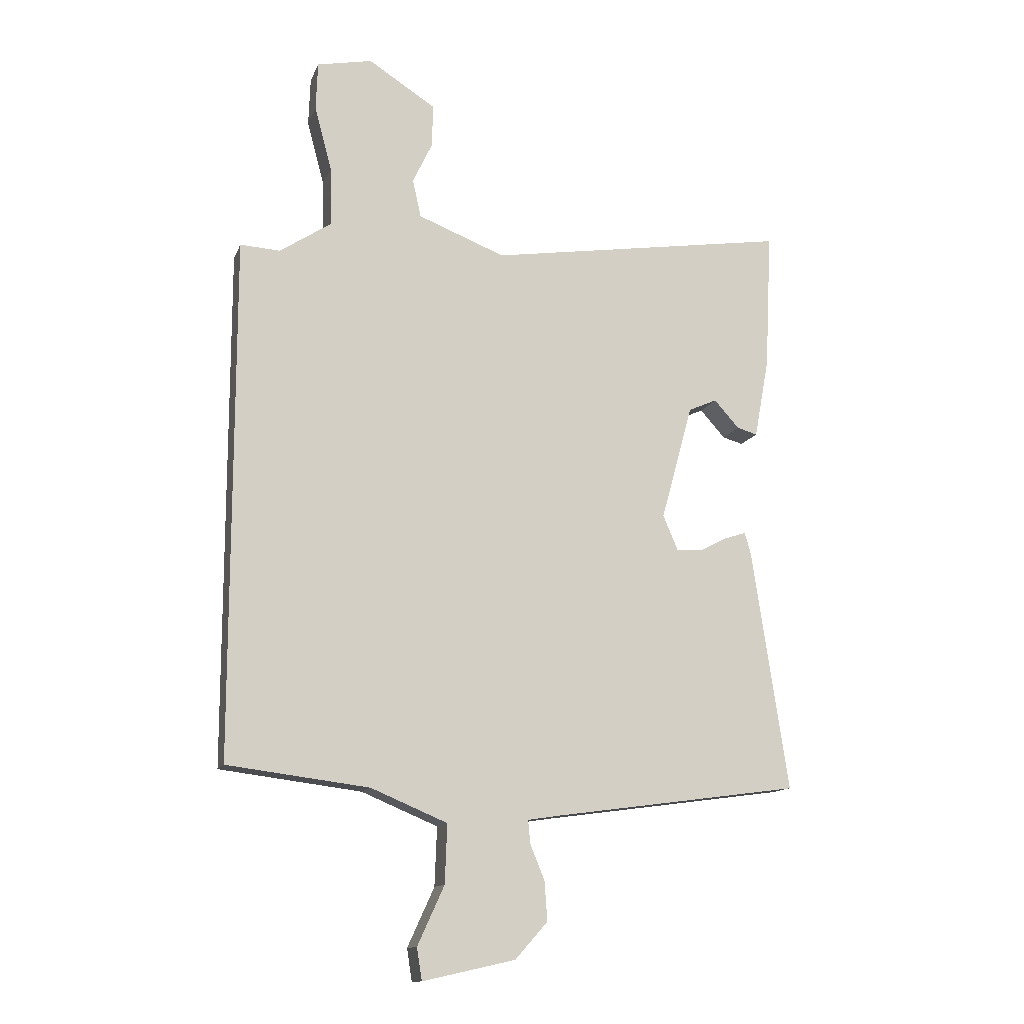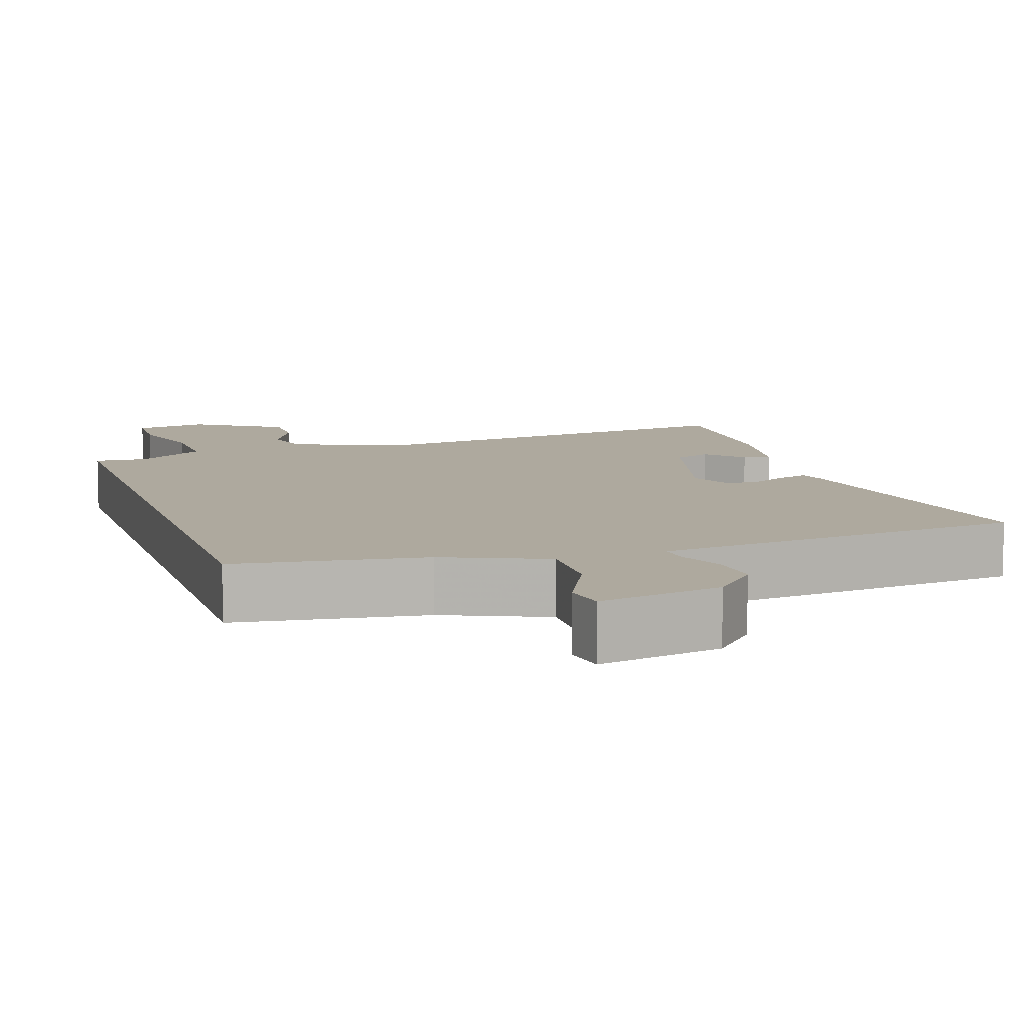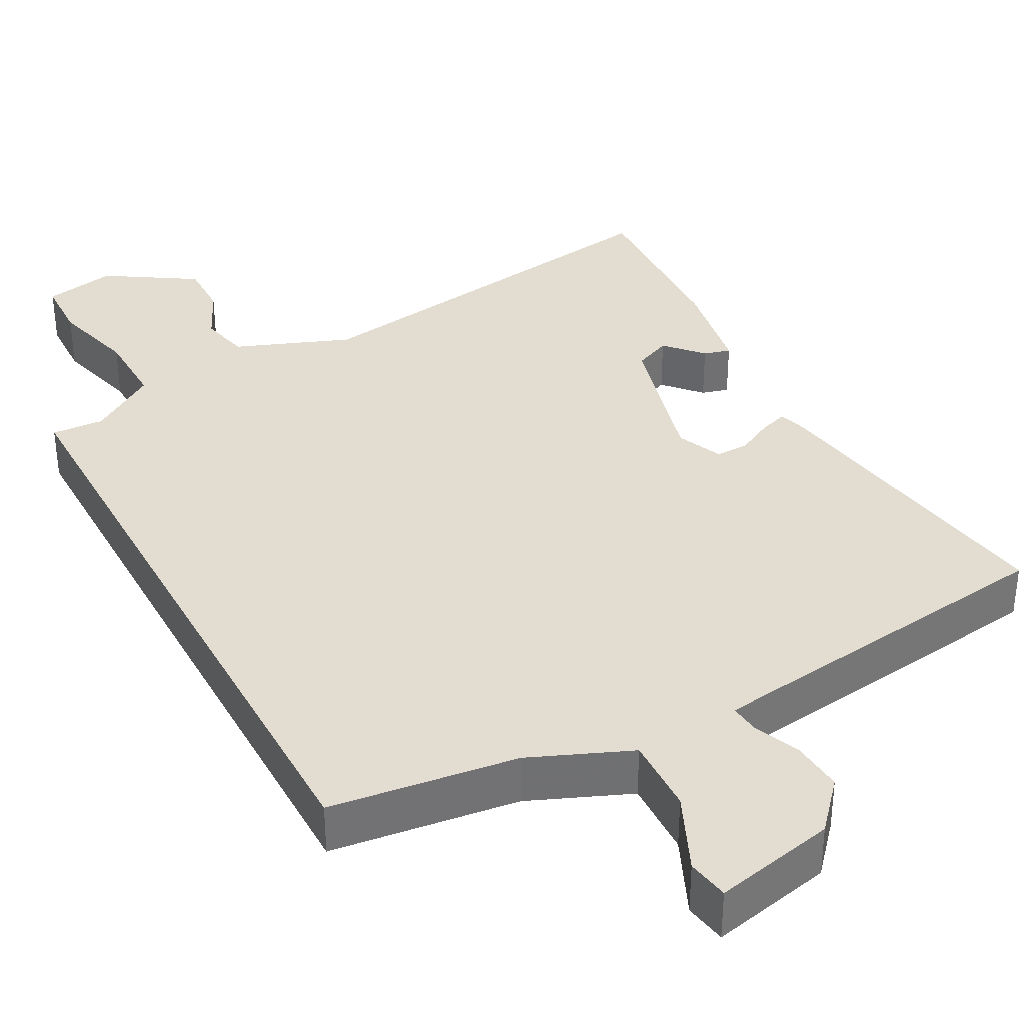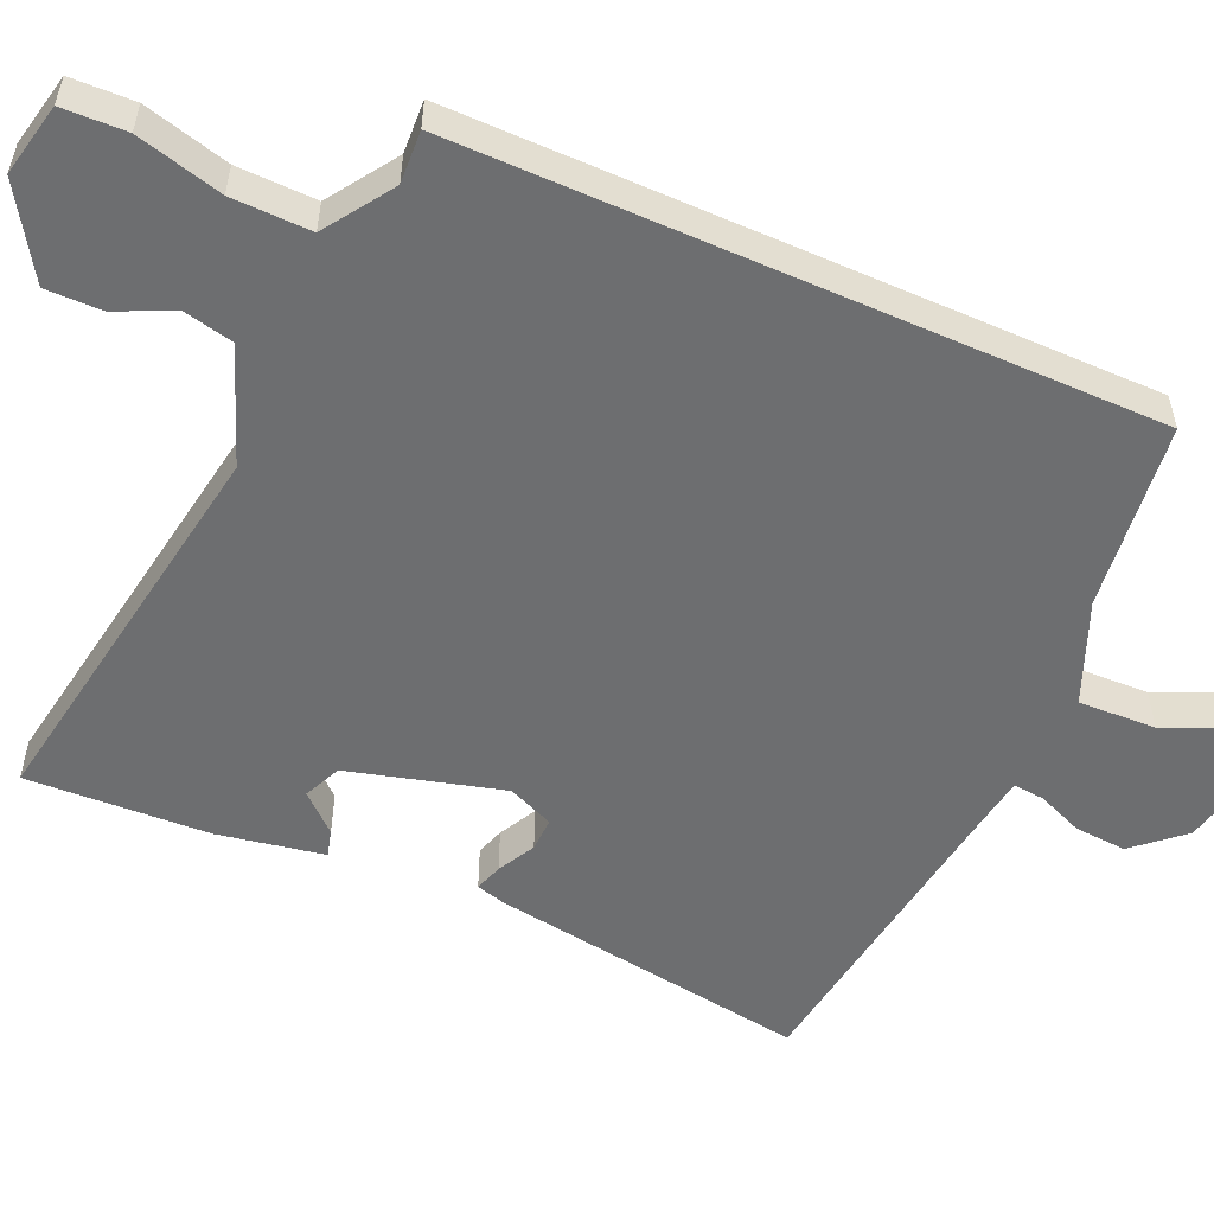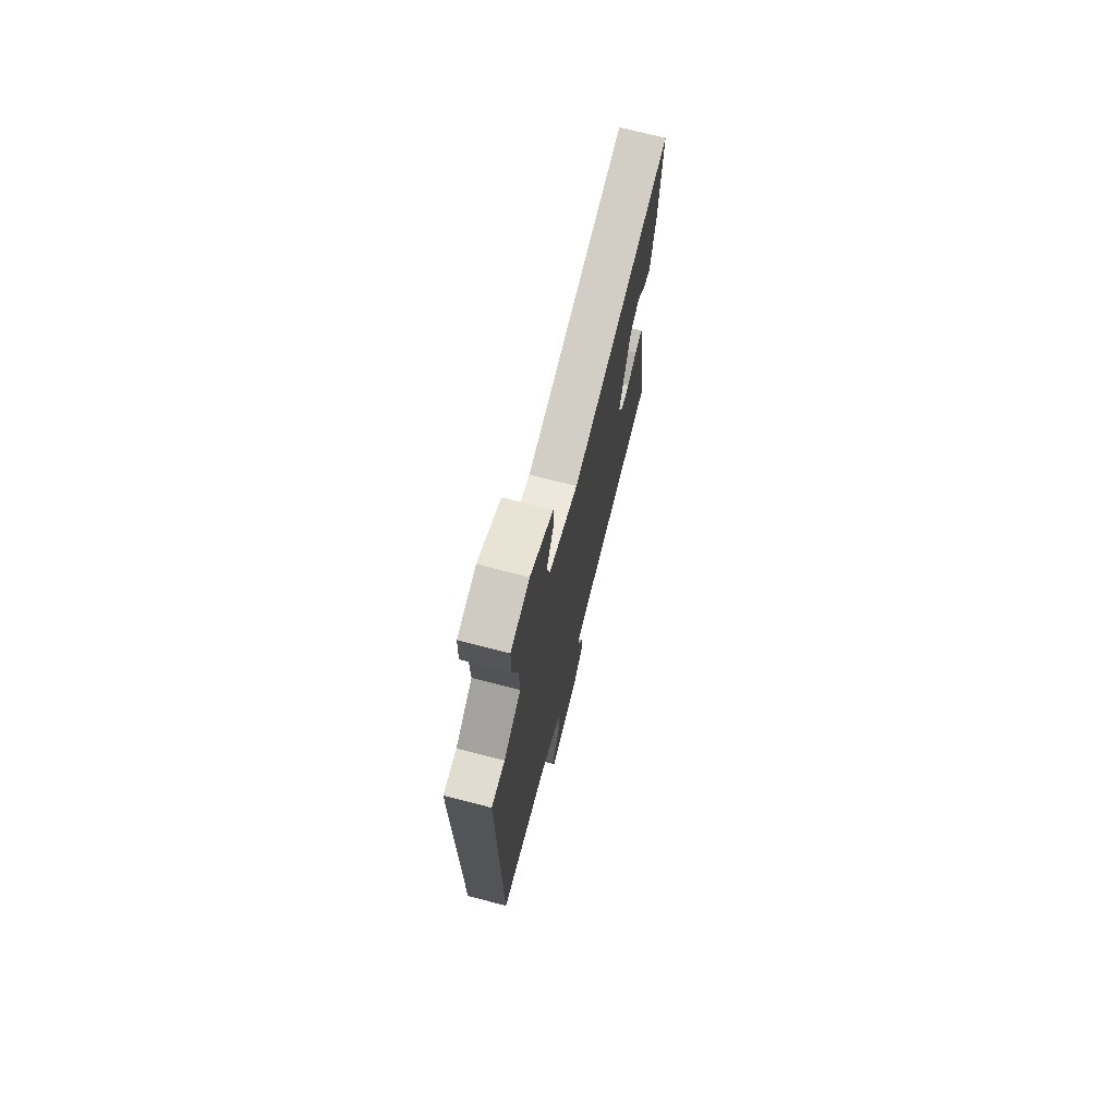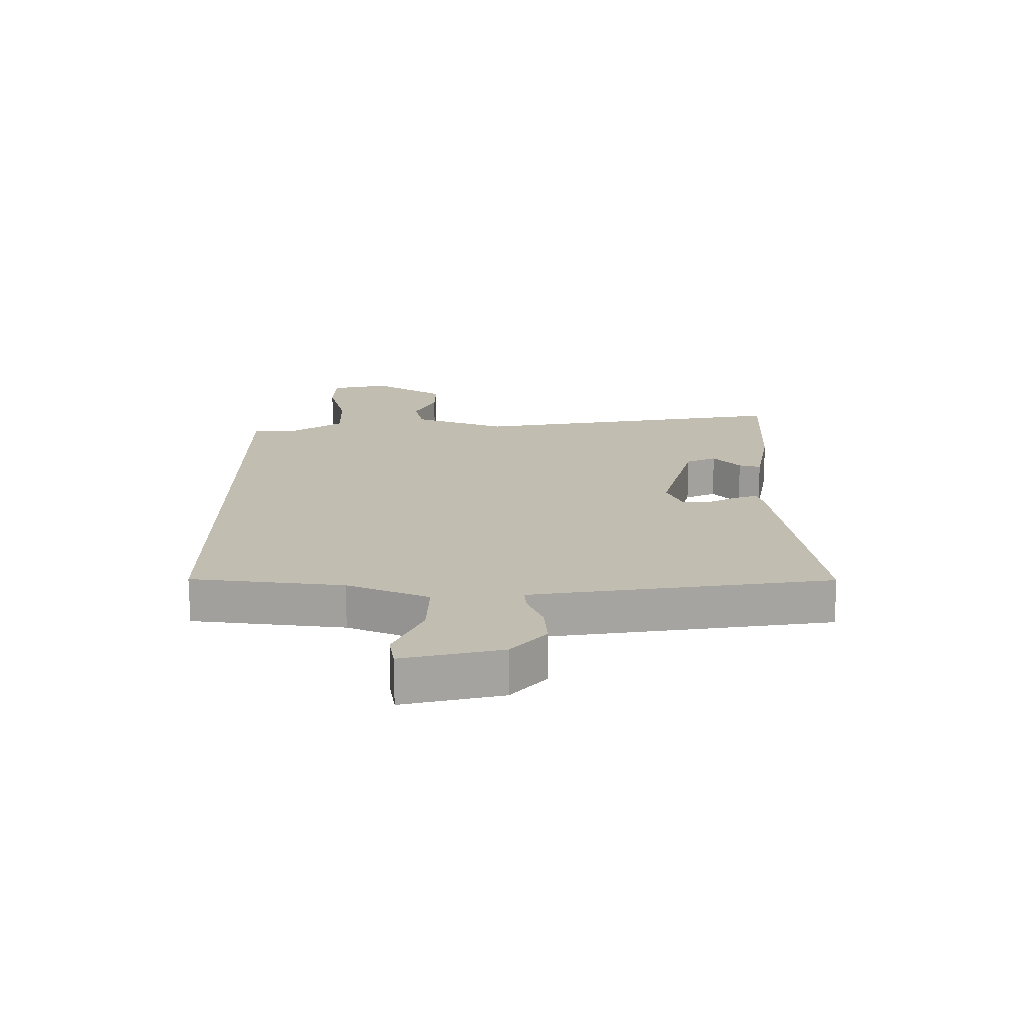
<metadata>
{"format":"obj","ext":"obj","renderer":"f3d","projection":"perspective","resolution":1024,"background":"white","views":[{"elev":-13.3,"azim":163.6,"up":"+Z"},{"elev":9.1,"azim":162.2,"up":"+Y"},{"elev":35.4,"azim":151.7,"up":"+Y"},{"elev":-54.2,"azim":65.9,"up":"+Y"},{"elev":72.8,"azim":104.4,"up":"+Z"},{"elev":-73.0,"azim":-179.9,"up":"+Z"}]}
</metadata>
<code>
v -0.515 0.07 -0.457
v -0.452 0.07 -0.033
v -0.441 0.07 0.006
v -0.404 0.07 -0.006
v -0.354 0.07 -0.032
v -0.309 0.07 -0.033
v -0.283 0.07 0.028
v -0.339 0.07 0.232
v -0.389 0.07 0.254
v -0.433 0.07 0.205
v -0.469 0.07 0.195
v -0.495 0.07 0.336
v -0.507 0.07 0.579
v 0.022 0.07 0.495
v 0.175 0.07 0.554
v 0.19 0.07 0.621
v 0.155 0.07 0.695
v 0.154 0.07 0.77
v 0.272 0.07 0.845
v 0.369 0.07 0.825
v 0.372 0.07 0.74
v 0.342 0.07 0.626
v 0.34 0.07 0.521
v 0.43 0.07 0.461
v 0.5 0.07 0.465
v 0.5 0.07 -0.447
v 0.251 0.07 -0.478
v 0.117 0.07 -0.534
v 0.121 0.07 -0.637
v 0.168 0.07 -0.74
v 0.159 0.07 -0.796
v -0.003 0.07 -0.76
v -0.06 0.07 -0.696
v -0.055 0.07 -0.627
v -0.03 0.07 -0.566
v -0.026 0.07 -0.525
v -0.085 0.07 -0.516
v -0.515 0 -0.457
v -0.452 0 -0.033
v -0.441 0 0.006
v -0.404 0 -0.006
v -0.354 0 -0.032
v -0.309 0 -0.033
v -0.283 0 0.028
v -0.339 0 0.232
v -0.389 0 0.254
v -0.433 0 0.205
v -0.469 0 0.195
v -0.495 0 0.336
v -0.507 0 0.579
v 0.022 0 0.495
v 0.175 0 0.554
v 0.19 0 0.621
v 0.155 0 0.695
v 0.154 0 0.77
v 0.272 0 0.845
v 0.369 0 0.825
v 0.372 0 0.74
v 0.342 0 0.626
v 0.34 0 0.521
v 0.43 0 0.461
v 0.5 0 0.465
v 0.5 0 -0.447
v 0.251 0 -0.478
v 0.117 0 -0.534
v 0.121 0 -0.637
v 0.168 0 -0.74
v 0.159 0 -0.796
v -0.003 0 -0.76
v -0.06 0 -0.696
v -0.055 0 -0.627
v -0.03 0 -0.566
v -0.026 0 -0.525
v -0.085 0 -0.516
f 33 34 35
f 32 33 35
f 31 32 35
f 30 31 35
f 29 30 35
f 28 29 35 36
f 27 28 36 37
f 27 37 1
f 26 27 1
f 25 26 1
f 24 25 1
f 20 21 22
f 19 20 22
f 18 19 22
f 17 18 22
f 16 17 22
f 15 16 22 23
f 23 24 1
f 15 23 1
f 14 15 1
f 11 12 13
f 10 11 13
f 9 10 13
f 8 9 13 14
f 3 4 5
f 2 3 5
f 1 2 5
f 1 5 6
f 14 1 6
f 7 8 14
f 6 7 14
f 72 71 70
f 72 70 69
f 72 69 68
f 72 68 67
f 72 67 66
f 73 72 66 65
f 74 73 65 64
f 38 74 64
f 38 64 63
f 38 63 62
f 38 62 61
f 59 58 57
f 59 57 56
f 59 56 55
f 59 55 54
f 59 54 53
f 60 59 53 52
f 38 61 60
f 38 60 52
f 38 52 51
f 50 49 48
f 50 48 47
f 50 47 46
f 51 50 46 45
f 42 41 40
f 42 40 39
f 42 39 38
f 43 42 38
f 43 38 51
f 51 45 44
f 51 44 43
f 1 38 39 2
f 2 39 40 3
f 3 40 41 4
f 4 41 42 5
f 5 42 43 6
f 6 43 44 7
f 7 44 45 8
f 8 45 46 9
f 9 46 47 10
f 10 47 48 11
f 11 48 49 12
f 12 49 50 13
f 13 50 51 14
f 14 51 52 15
f 15 52 53 16
f 16 53 54 17
f 17 54 55 18
f 18 55 56 19
f 19 56 57 20
f 20 57 58 21
f 21 58 59 22
f 22 59 60 23
f 23 60 61 24
f 24 61 62 25
f 25 62 63 26
f 26 63 64 27
f 27 64 65 28
f 28 65 66 29
f 29 66 67 30
f 30 67 68 31
f 31 68 69 32
f 32 69 70 33
f 33 70 71 34
f 34 71 72 35
f 35 72 73 36
f 36 73 74 37
f 37 74 38 1

</code>
